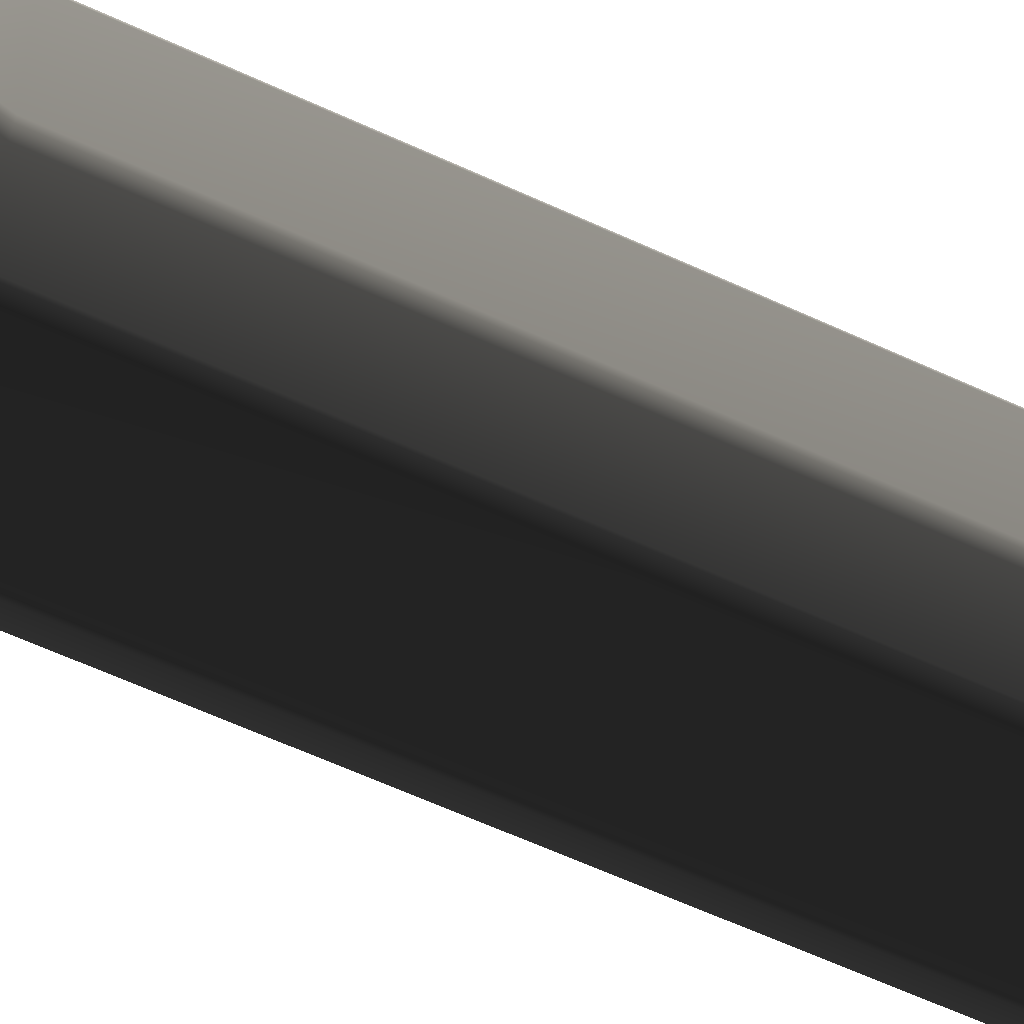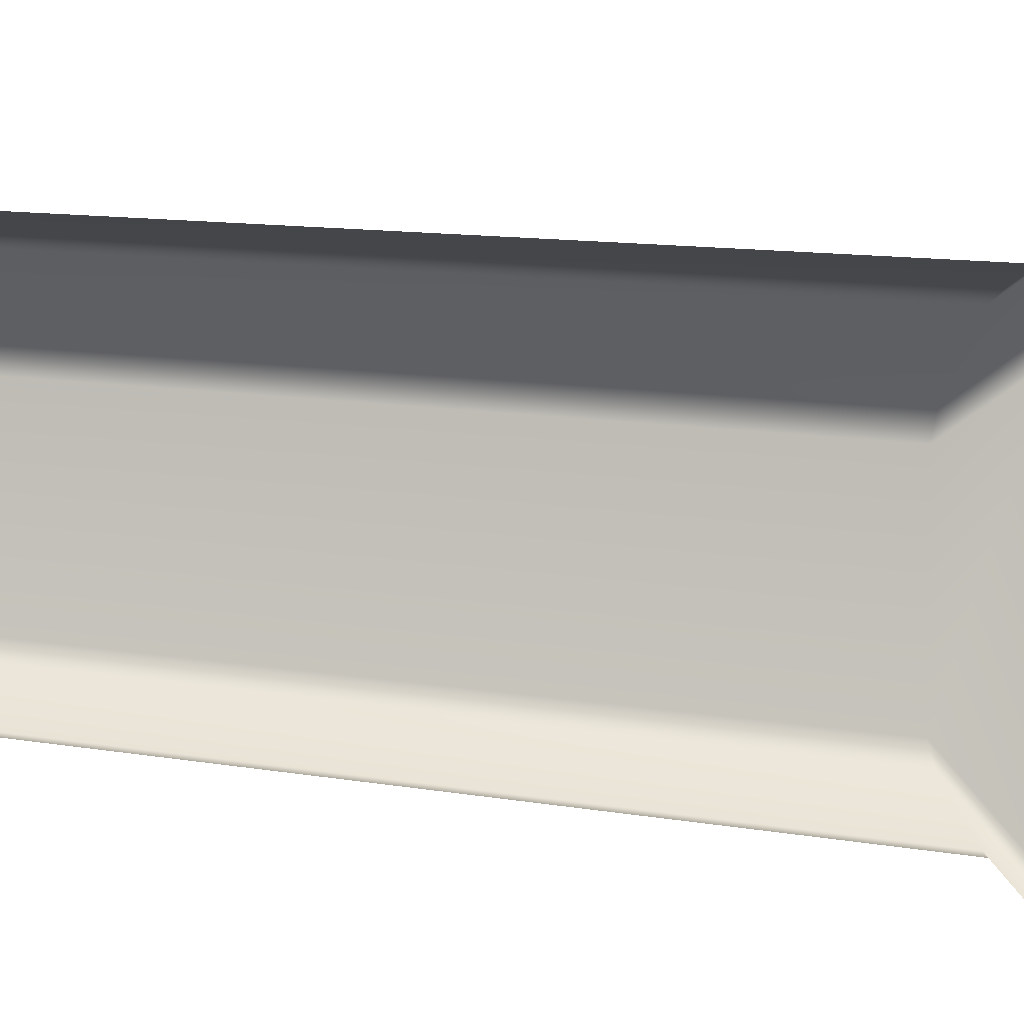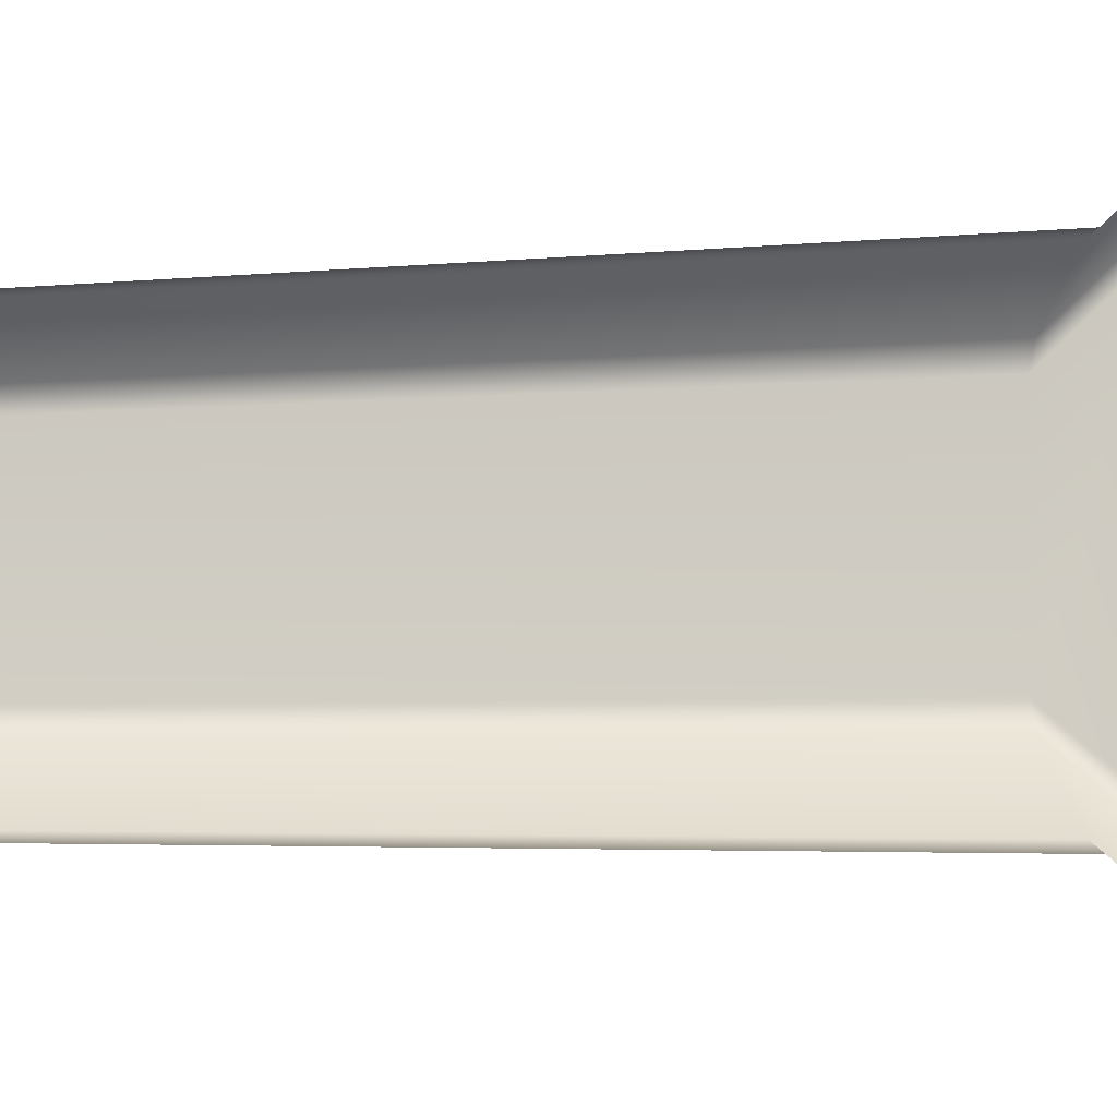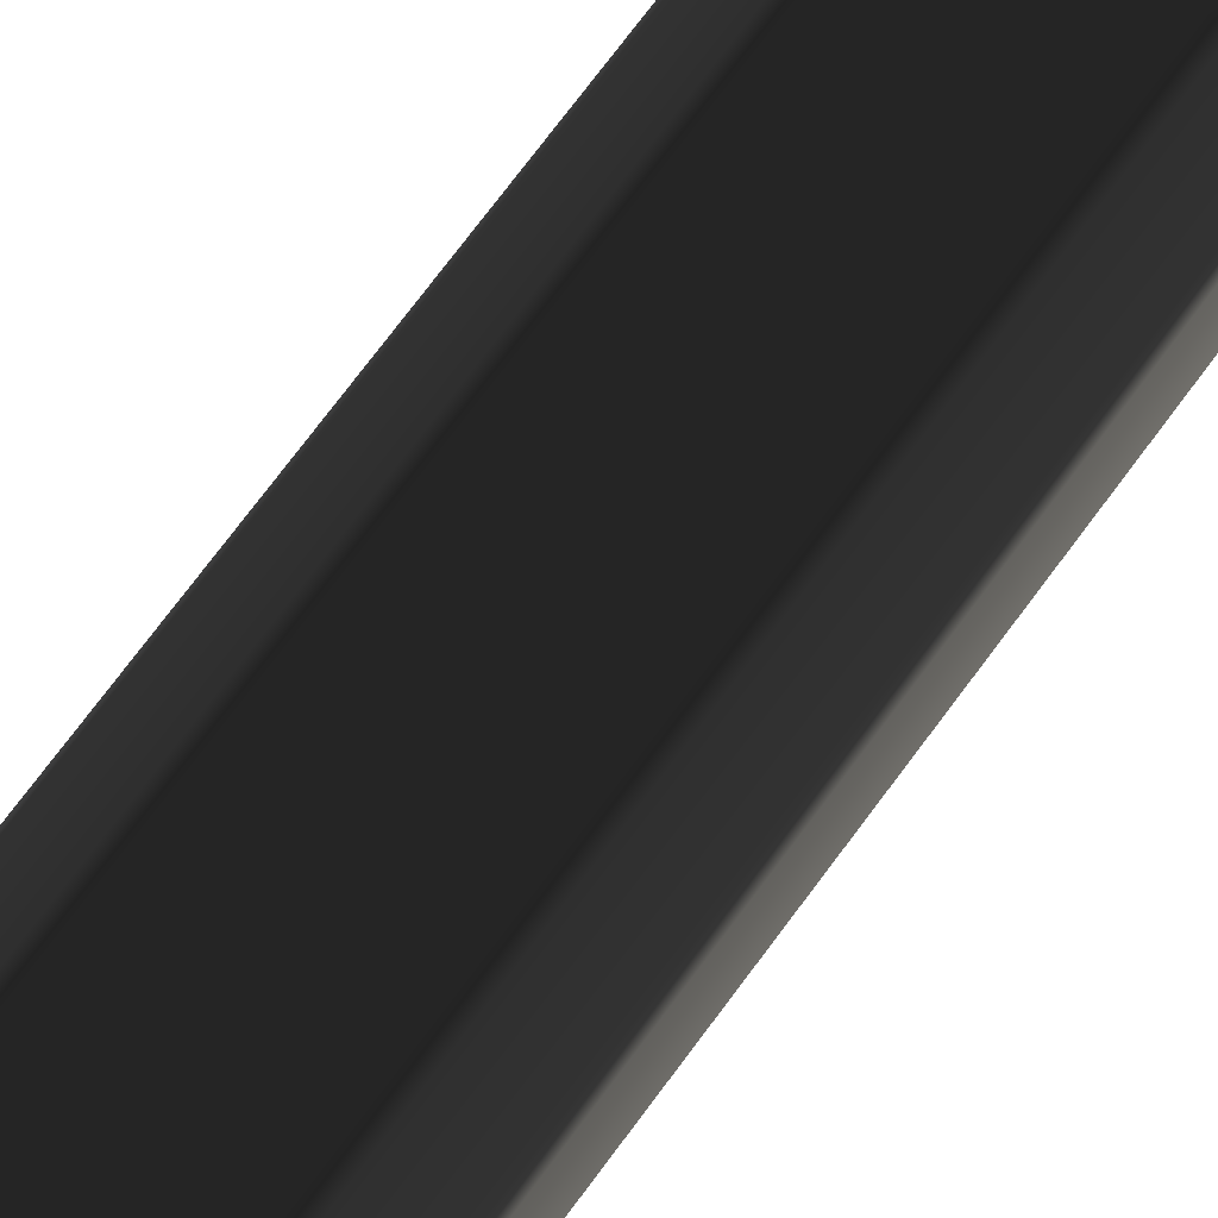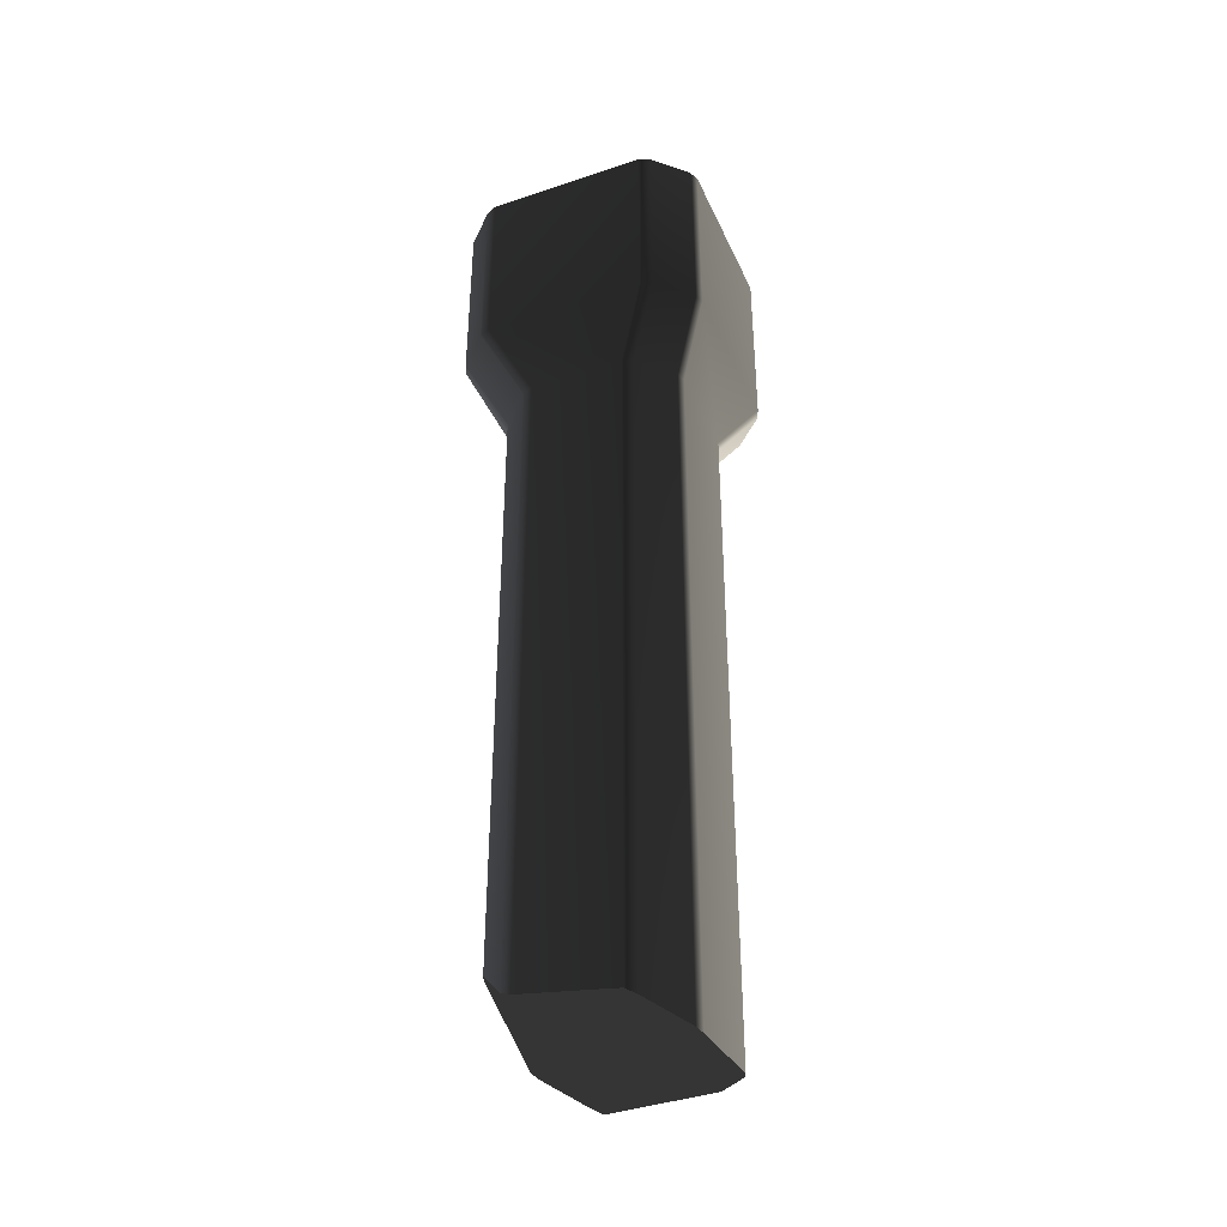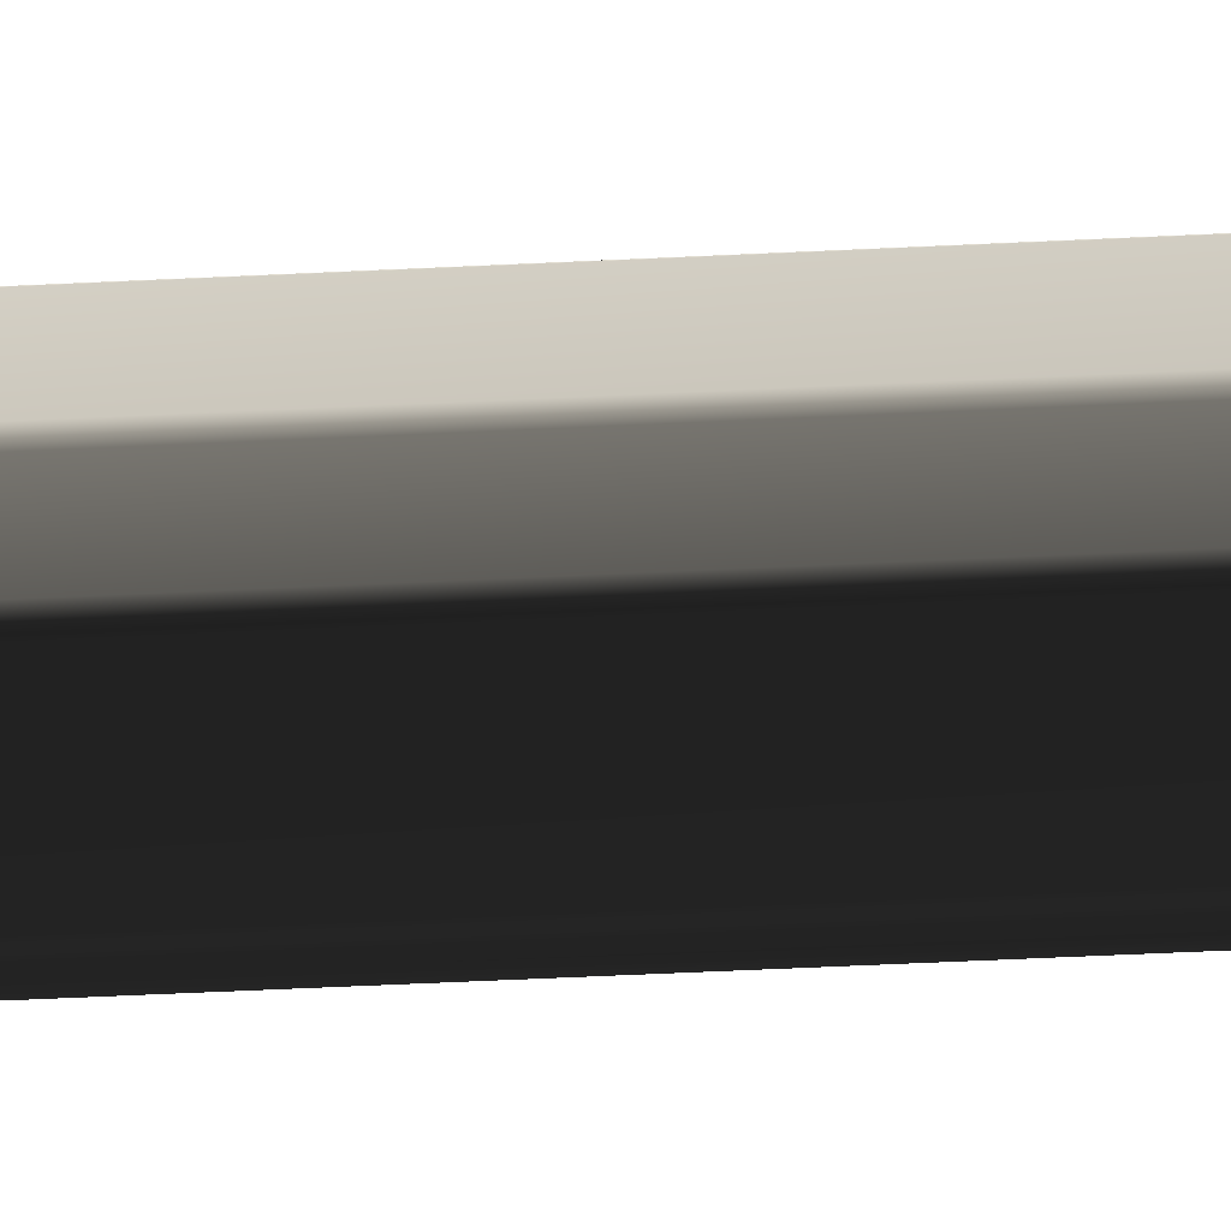
<metadata>
{"format":"obj","ext":"obj","renderer":"f3d","projection":"perspective","resolution":1024,"background":"white","views":[{"elev":-58.1,"azim":64.0,"up":"+Y"},{"elev":7.0,"azim":-54.9,"up":"+Y"},{"elev":-1.9,"azim":-56.2,"up":"+Y"},{"elev":72.8,"azim":-143.5,"up":"+Y"},{"elev":-39.7,"azim":-157.4,"up":"+Z"},{"elev":-63.2,"azim":92.7,"up":"+Y"}]}
</metadata>
<code>
v 0.8678 0.6813 8
v 0.5701 0.9335 8
v 0.6477 0.9014 8
v 0.9 -0.5366 8
v -0.5701 -0.8665 8
v -0.9 0.6036 8
v -0.6477 0.9014 8
v -0.5701 0.9335 8
v -0.8678 0.6813 8
v -0.8678 -0.6142 8
v -0.9 -0.5366 8
v -0.6477 -0.8343 8
v 0.6477 -0.8343 8
v 0.5701 -0.8665 8
v 0.8678 -0.6142 8
v 0.9 0.6036 8
v 0.3346 -0.6309 1.393
v -0.3345 -0.6309 6.227
v 0.3345 -0.6309 6.227
v -0.3345 -0.6309 1.427
v -0.4122 -0.5987 6.227
v -0.4122 -0.5987 1.382
v -0.6323 -0.3786 6.227
v -0.6323 -0.3786 1.324
v -0.6645 -0.301 6.227
v -0.6644 -0.301 1.302
v 0.4122 -0.5987 1.436
v 0.4122 -0.5987 6.227
v 0.6323 -0.3786 1.552
v 0.6323 -0.3786 6.227
v 0.6644 -0.301 6.227
v 0.6645 -0.301 1.567
v 0.6644 0.3681 6.227
v 0.6645 0.3681 1.832
v 0.6323 0.4457 6.227
v 0.6323 0.4457 1.81
v 0.4122 0.6658 6.227
v 0.4122 0.6658 1.544
v 0.3345 0.698 6.227
v 0.3346 0.698 1.498
v -0.3345 0.698 6.227
v -0.3345 0.698 1.395
v -0.4122 0.6658 6.227
v -0.4122 0.6658 1.352
v -0.6323 0.4457 6.227
v -0.6323 0.4457 1.236
v -0.6644 0.3681 6.227
v -0.6644 0.3681 1.221
v -0.6644 -0.301 1.302
v -0.6645 -0.301 6.227
v 0.5701 -0.8665 8
v -0.5701 -0.8665 6.679
v -0.5701 -0.8665 8
v 0.5701 -0.8665 6.679
v 0.3345 -0.6309 6.227
v -0.3345 -0.6309 6.227
v -0.6477 -0.8343 6.679
v -0.6477 -0.8343 8
v -0.8678 -0.6142 6.679
v -0.8678 -0.6142 8
v -0.6323 -0.3786 6.227
v -0.4122 -0.5987 6.227
v 0.6477 -0.8343 8
v 0.6477 -0.8343 6.679
v 0.8678 -0.6142 8
v 0.8678 -0.6142 6.679
v 0.4122 -0.5987 6.227
v 0.6323 -0.3786 6.227
v -0.6645 -0.301 6.227
v -0.9 -0.5366 6.679
v -0.9 -0.5366 8
v 0.9 -0.5366 8
v 0.9 -0.5366 6.679
v 0.9 0.6036 8
v 0.9 0.6036 6.679
v 0.6644 0.3681 6.227
v 0.6644 -0.301 6.227
v 0.8678 0.6813 8
v 0.8678 0.6813 6.679
v 0.6477 0.9014 8
v 0.6477 0.9014 6.679
v 0.6323 0.4457 6.227
v 0.4122 0.6658 6.227
v 0.5701 0.9335 8
v 0.5701 0.9335 6.679
v -0.5701 0.9335 8
v -0.5701 0.9335 6.679
v -0.3345 0.698 6.227
v 0.3345 0.698 6.227
v -0.6477 0.9014 8
v -0.6477 0.9014 6.679
v -0.8678 0.6813 8
v -0.8678 0.6813 6.679
v -0.4122 0.6658 6.227
v -0.6323 0.4457 6.227
v -0.9 0.6036 8
v -0.9 0.6036 6.679
v -0.9 -0.5366 8
v -0.9 -0.5366 6.679
v -0.6645 -0.301 6.227
v -0.6644 0.3681 6.227
v 0.4122 0.6658 1.544
v 0.6645 0.3681 1.832
v 0.6323 0.4457 1.81
v -0.3345 0.698 1.395
v -0.6644 -0.301 1.302
v 0.3346 -0.6309 1.393
v 0.6323 -0.3786 1.552
v 0.6645 -0.301 1.567
v 0.4122 -0.5987 1.436
v -0.4122 -0.5987 1.382
v -0.3345 -0.6309 1.427
v -0.6323 -0.3786 1.324
v -0.6323 0.4457 1.236
v -0.6644 0.3681 1.221
v -0.4122 0.6658 1.352
v 0.3346 0.698 1.498
g P_CE_Column_03_(5)_851_131
f 1 3 2
f 1 2 4
f 2 5 4
f 2 6 5
f 2 7 6
f 2 8 7
f 7 9 6
f 6 10 5
f 6 11 10
f 10 12 5
f 5 13 4
f 5 14 13
f 13 15 4
f 1 4 16
f 17 19 18
f 18 20 17
f 20 18 21
f 21 22 20
f 22 21 23
f 23 24 22
f 24 23 25
f 25 26 24
f 19 17 27
f 27 28 19
f 28 27 29
f 29 30 28
f 31 30 29
f 29 32 31
f 33 31 32
f 32 34 33
f 35 33 34
f 34 36 35
f 37 35 36
f 36 38 37
f 39 37 38
f 38 40 39
f 41 39 40
f 40 42 41
f 43 41 42
f 42 44 43
f 45 43 44
f 44 46 45
f 47 45 46
f 46 48 47
f 47 48 49
f 49 50 47
f 51 53 52
f 52 54 51
f 55 54 52
f 52 56 55
f 57 52 53
f 53 58 57
f 59 57 58
f 58 60 59
f 57 59 61
f 61 62 57
f 62 56 52
f 52 57 62
f 63 51 54
f 54 64 63
f 64 54 55
f 65 63 64
f 64 66 65
f 66 64 67
f 55 67 64
f 67 68 66
f 69 61 59
f 59 70 69
f 70 59 60
f 60 71 70
f 72 65 66
f 66 73 72
f 73 66 68
f 74 72 73
f 73 75 74
f 76 75 73
f 73 77 76
f 68 77 73
f 78 74 75
f 75 79 78
f 79 75 76
f 80 78 79
f 79 81 80
f 81 79 82
f 76 82 79
f 82 83 81
f 84 80 81
f 81 85 84
f 85 81 83
f 86 84 85
f 85 87 86
f 88 87 85
f 85 89 88
f 83 89 85
f 90 86 87
f 87 91 90
f 91 87 88
f 92 90 91
f 91 93 92
f 93 91 94
f 88 94 91
f 94 95 93
f 96 92 93
f 93 97 96
f 97 93 95
f 98 96 97
f 97 99 98
f 100 99 97
f 97 101 100
f 95 101 97
f 102 104 103
f 102 103 105
f 103 106 105
f 103 107 106
f 103 108 107
f 103 109 108
f 108 110 107
f 107 111 106
f 107 112 111
f 111 113 106
f 106 114 105
f 106 115 114
f 114 116 105
f 102 105 117

</code>
